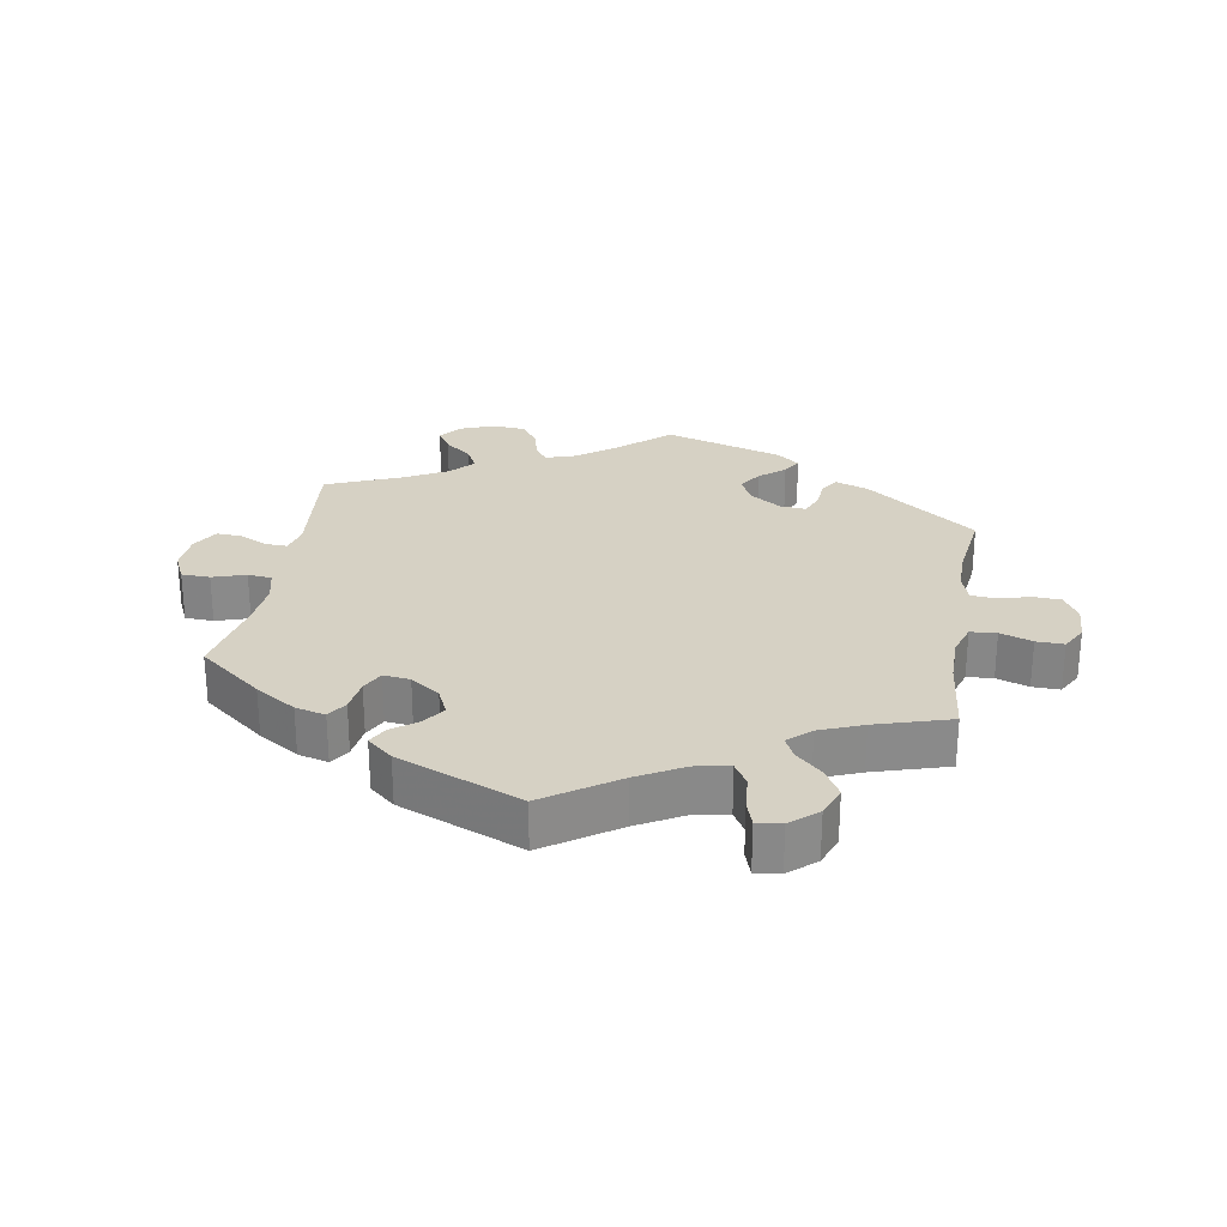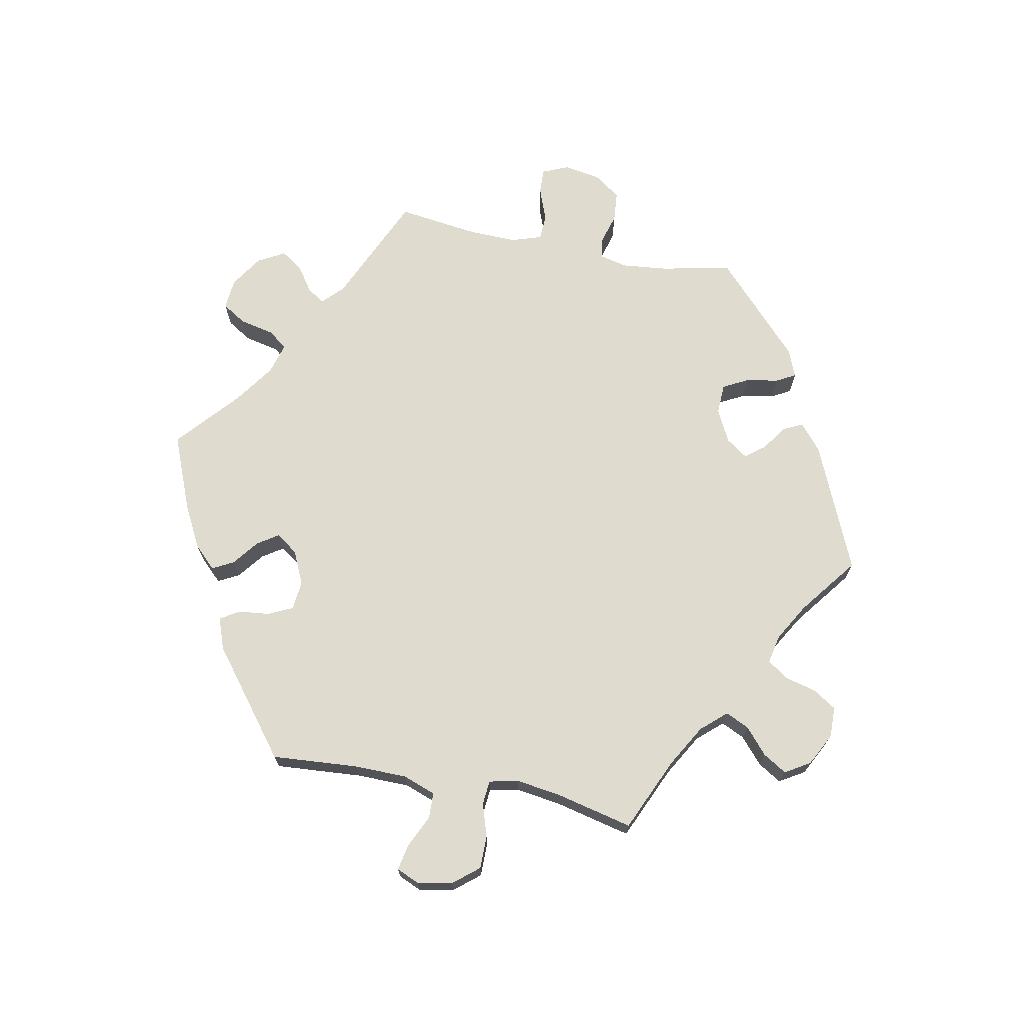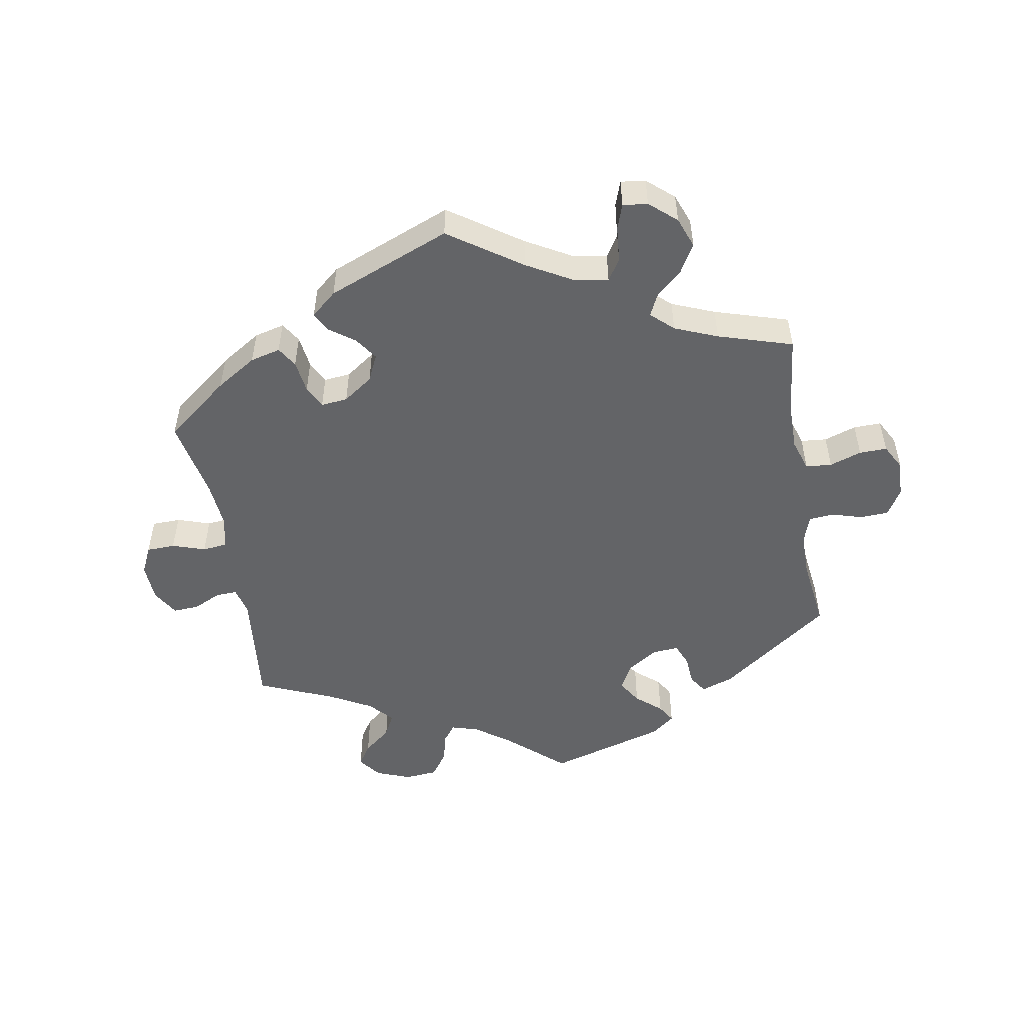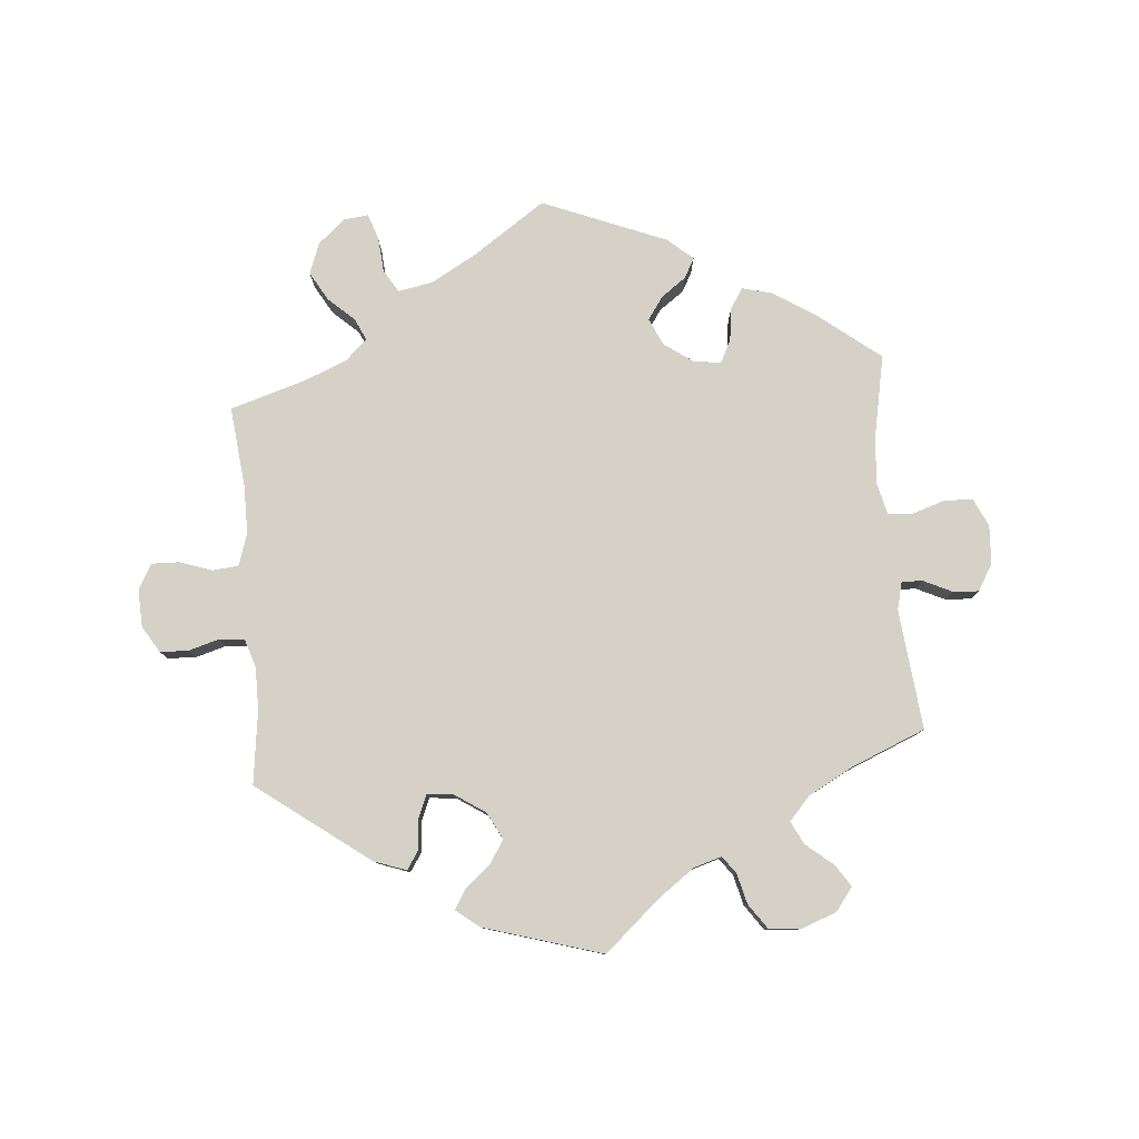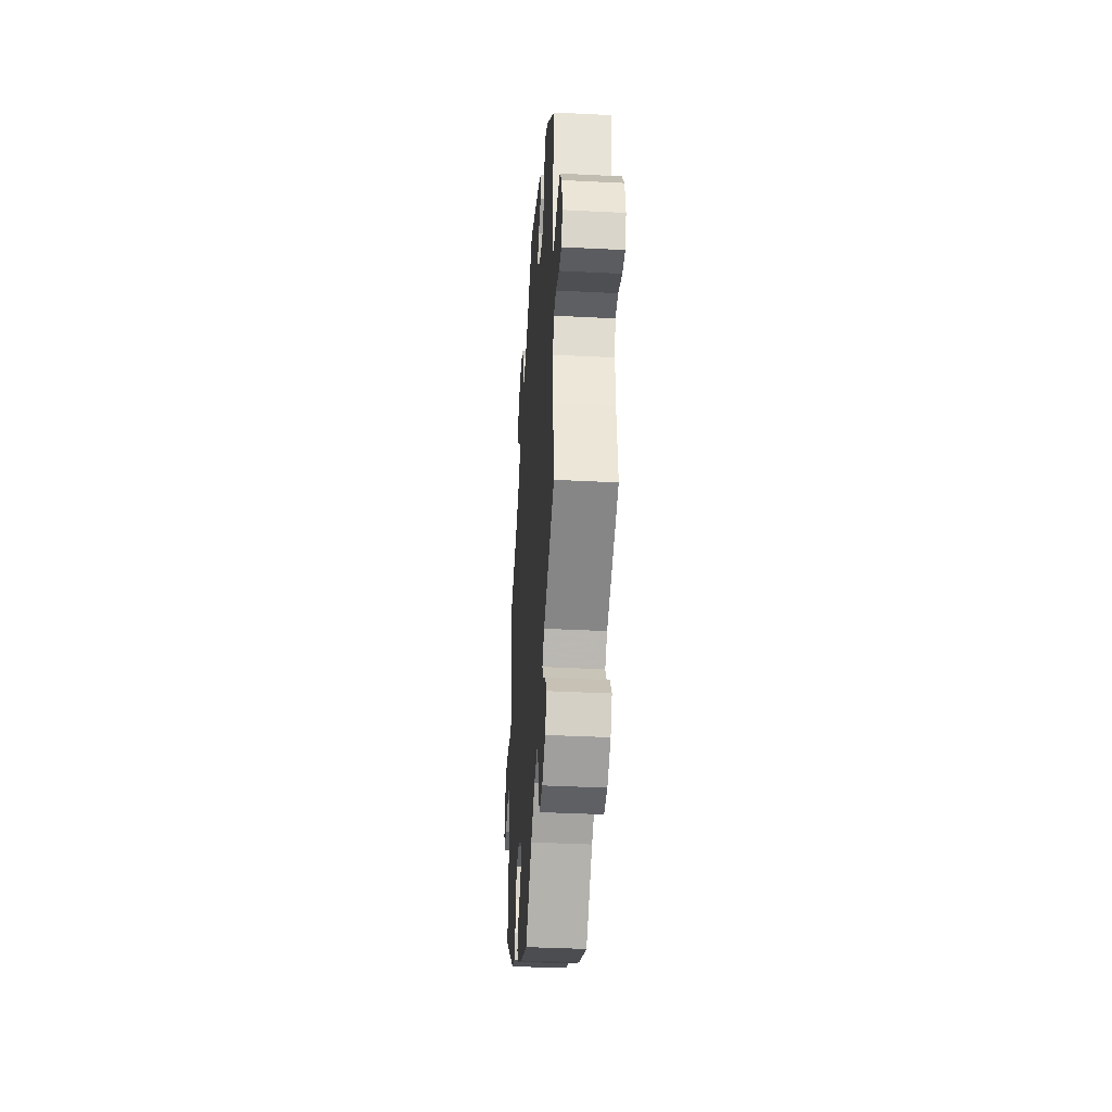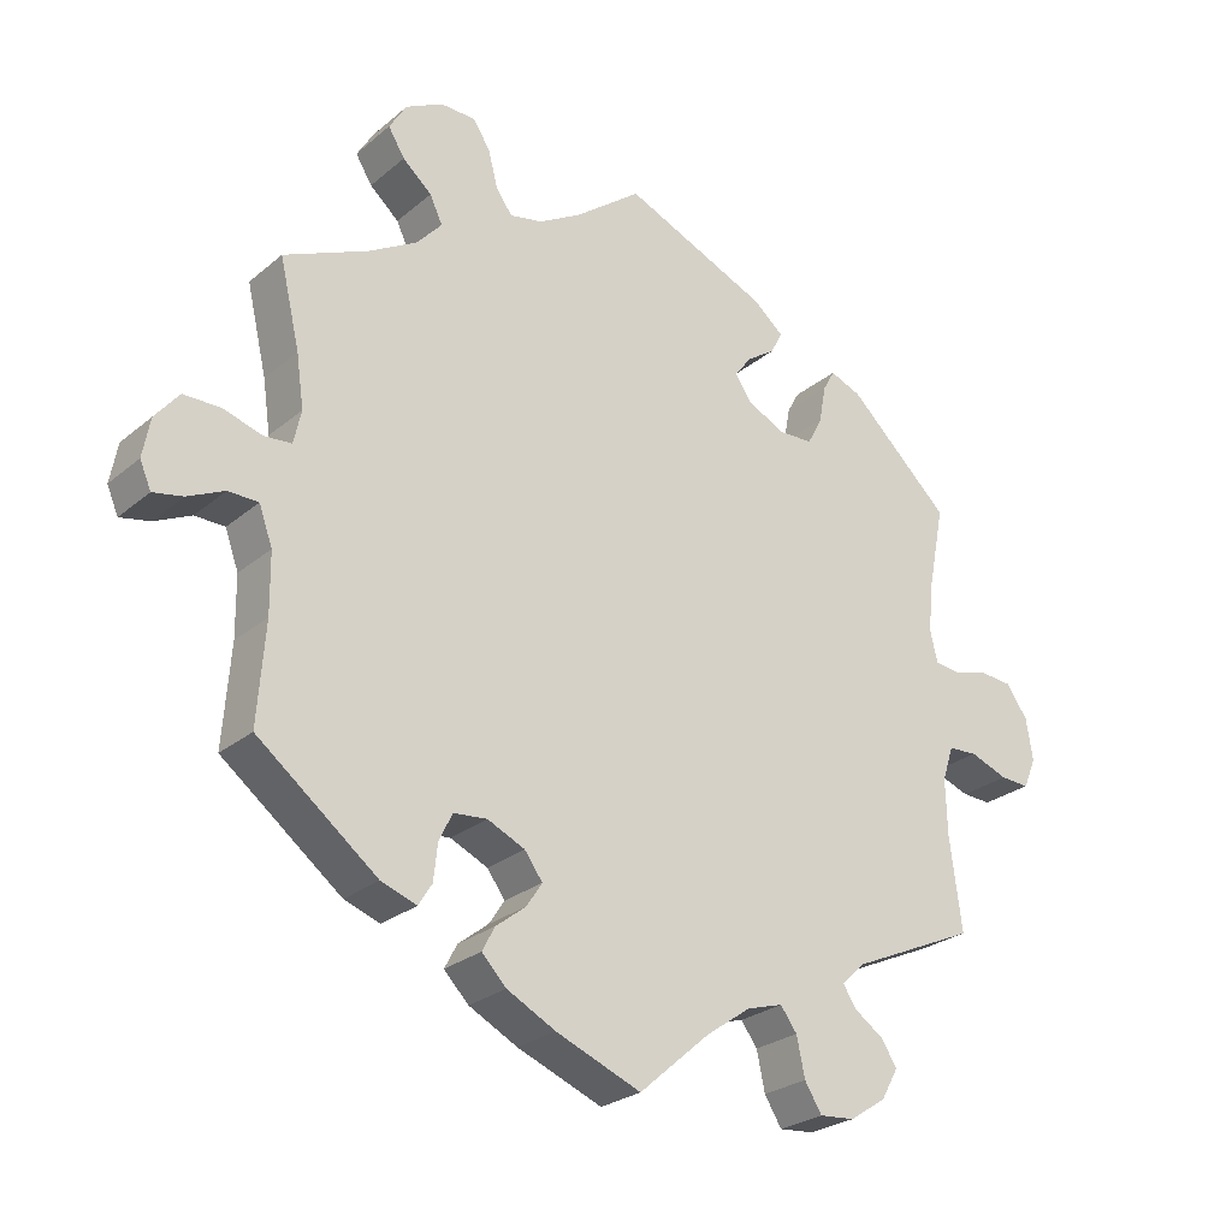
<metadata>
{"format":"obj","ext":"obj","renderer":"f3d","projection":"perspective","resolution":1024,"background":"white","views":[{"elev":26.9,"azim":-110.3,"up":"+Y"},{"elev":70.5,"azim":-78.9,"up":"+Y"},{"elev":-51.2,"azim":-110.3,"up":"+Y"},{"elev":79.7,"azim":55.2,"up":"+Y"},{"elev":-38.0,"azim":86.3,"up":"+Z"},{"elev":-25.9,"azim":-37.6,"up":"+Z"}]}
</metadata>
<code>
v -0.388 0.07 0.339
v -0.324 0.07 0.376
v -0.29 0.07 0.414
v -0.307 0.07 0.45
v -0.346 0.07 0.484
v -0.368 0.07 0.52
v -0.345 0.07 0.558
v -0.295 0.07 0.584
v -0.248 0.07 0.583
v -0.225 0.07 0.547
v -0.213 0.07 0.499
v -0.191 0.07 0.468
v -0.147 0.07 0.477
v -0.09 0.07 0.51
v -0.001 0.07 0.578
v 0.193 0.07 0.494
v 0.233 0.07 0.46
v 0.218 0.07 0.43
v 0.18 0.07 0.404
v 0.157 0.07 0.374
v 0.18 0.07 0.341
v 0.23 0.07 0.316
v 0.276 0.07 0.318
v 0.296 0.07 0.356
v 0.305 0.07 0.406
v 0.321 0.07 0.435
v 0.363 0.07 0.418
v 0.5 0.07 0.289
v 0.478 0.07 0.178
v 0.471 0.07 0.111
v 0.481 0.07 0.068
v 0.513 0.07 0.064
v 0.559 0.07 0.077
v 0.605 0.07 0.073
v 0.634 0.07 0.032
v 0.643 0.07 -0.024
v 0.626 0.07 -0.064
v 0.587 0.07 -0.062
v 0.536 0.07 -0.043
v 0.497 0.07 -0.045
v 0.482 0.07 -0.091
v 0.484 0.07 -0.166
v 0.5 0.07 -0.289
v 0.332 0.07 -0.364
v 0.301 0.07 -0.394
v 0.318 0.07 -0.421
v 0.357 0.07 -0.448
v 0.379 0.07 -0.481
v 0.356 0.07 -0.522
v 0.307 0.07 -0.554
v 0.26 0.07 -0.558
v 0.237 0.07 -0.521
v 0.226 0.07 -0.469
v 0.204 0.07 -0.439
v 0.156 0.07 -0.453
v 0.096 0.07 -0.495
v 0.001 0.07 -0.578
v -0.113 0.07 -0.532
v -0.178 0.07 -0.498
v -0.211 0.07 -0.464
v -0.194 0.07 -0.432
v -0.154 0.07 -0.401
v -0.133 0.07 -0.369
v -0.157 0.07 -0.336
v -0.207 0.07 -0.313
v -0.252 0.07 -0.317
v -0.27 0.07 -0.355
v -0.275 0.07 -0.402
v -0.293 0.07 -0.431
v -0.341 0.07 -0.414
v -0.501 0.07 -0.289
v -0.491 0.07 -0.156
v -0.492 0.07 -0.076
v -0.51 0.07 -0.026
v -0.55 0.07 -0.025
v -0.599 0.07 -0.048
v -0.639 0.07 -0.056
v -0.654 0.07 -0.021
v -0.644 0.07 0.032
v -0.612 0.07 0.071
v -0.562 0.07 0.071
v -0.511 0.07 0.055
v -0.474 0.07 0.058
v -0.464 0.07 0.103
v -0.474 0.07 0.173
v -0.501 0.07 0.289
v -0.388 0 0.339
v -0.324 0 0.376
v -0.29 0 0.414
v -0.307 0 0.45
v -0.346 0 0.484
v -0.368 0 0.52
v -0.345 0 0.558
v -0.295 0 0.584
v -0.248 0 0.583
v -0.225 0 0.547
v -0.213 0 0.499
v -0.191 0 0.468
v -0.147 0 0.477
v -0.09 0 0.51
v -0.001 0 0.578
v 0.193 0 0.494
v 0.233 0 0.46
v 0.218 0 0.43
v 0.18 0 0.404
v 0.157 0 0.374
v 0.18 0 0.341
v 0.23 0 0.316
v 0.276 0 0.318
v 0.296 0 0.356
v 0.305 0 0.406
v 0.321 0 0.435
v 0.363 0 0.418
v 0.5 0 0.289
v 0.478 0 0.178
v 0.471 0 0.111
v 0.481 0 0.068
v 0.513 0 0.064
v 0.559 0 0.077
v 0.605 0 0.073
v 0.634 0 0.032
v 0.643 0 -0.024
v 0.626 0 -0.064
v 0.587 0 -0.062
v 0.536 0 -0.043
v 0.497 0 -0.045
v 0.482 0 -0.091
v 0.484 0 -0.166
v 0.5 0 -0.289
v 0.332 0 -0.364
v 0.301 0 -0.394
v 0.318 0 -0.421
v 0.357 0 -0.448
v 0.379 0 -0.481
v 0.356 0 -0.522
v 0.307 0 -0.554
v 0.26 0 -0.558
v 0.237 0 -0.521
v 0.226 0 -0.469
v 0.204 0 -0.439
v 0.156 0 -0.453
v 0.096 0 -0.495
v 0.001 0 -0.578
v -0.113 0 -0.532
v -0.178 0 -0.498
v -0.211 0 -0.464
v -0.194 0 -0.432
v -0.154 0 -0.401
v -0.133 0 -0.369
v -0.157 0 -0.336
v -0.207 0 -0.313
v -0.252 0 -0.317
v -0.27 0 -0.355
v -0.275 0 -0.402
v -0.293 0 -0.431
v -0.341 0 -0.414
v -0.501 0 -0.289
v -0.491 0 -0.156
v -0.492 0 -0.076
v -0.51 0 -0.026
v -0.55 0 -0.025
v -0.599 0 -0.048
v -0.639 0 -0.056
v -0.654 0 -0.021
v -0.644 0 0.032
v -0.612 0 0.071
v -0.562 0 0.071
v -0.511 0 0.055
v -0.474 0 0.058
v -0.464 0 0.103
v -0.474 0 0.173
v -0.501 0 0.289
f 85 86 1
f 84 85 1 2
f 83 84 2 3
f 79 80 81 82
f 79 82 83
f 78 79 83
f 75 76 77 78
f 74 75 78 83
f 73 74 83 3
f 69 70 71 72
f 67 68 69 72
f 66 67 72 73
f 65 66 73 3
f 59 60 61 62
f 59 62 63
f 56 57 58 59
f 55 56 59 63
f 54 55 63 64
f 50 51 52 53
f 50 53 54
f 49 50 54
f 46 47 48 49
f 45 46 49 54
f 44 45 54 64
f 42 43 44 64
f 36 37 38 39
f 36 39 40
f 35 36 40
f 32 33 34 35
f 31 32 35 40
f 30 31 40 41
f 26 27 28 29
f 24 25 26 29
f 23 24 29 30
f 22 23 30 41
f 16 17 18 19
f 14 15 16 19
f 13 14 19 20
f 12 13 20 21
f 8 9 10 11
f 8 11 12
f 7 8 12
f 4 5 6 7
f 3 4 7 12
f 41 42 64 65
f 21 22 41 65
f 3 12 21 65
f 87 172 171
f 88 87 171 170
f 89 88 170 169
f 168 167 166 165
f 169 168 165
f 169 165 164
f 164 163 162 161
f 169 164 161 160
f 89 169 160 159
f 158 157 156 155
f 158 155 154 153
f 159 158 153 152
f 89 159 152 151
f 148 147 146 145
f 149 148 145
f 145 144 143 142
f 149 145 142 141
f 150 149 141 140
f 139 138 137 136
f 140 139 136
f 140 136 135
f 135 134 133 132
f 140 135 132 131
f 150 140 131 130
f 150 130 129 128
f 125 124 123 122
f 126 125 122
f 126 122 121
f 121 120 119 118
f 126 121 118 117
f 127 126 117 116
f 115 114 113 112
f 115 112 111 110
f 116 115 110 109
f 127 116 109 108
f 105 104 103 102
f 105 102 101 100
f 106 105 100 99
f 107 106 99 98
f 97 96 95 94
f 98 97 94
f 98 94 93
f 93 92 91 90
f 98 93 90 89
f 151 150 128 127
f 151 127 108 107
f 151 107 98 89
f 1 87 88 2
f 2 88 89 3
f 3 89 90 4
f 4 90 91 5
f 5 91 92 6
f 6 92 93 7
f 7 93 94 8
f 8 94 95 9
f 9 95 96 10
f 10 96 97 11
f 11 97 98 12
f 12 98 99 13
f 13 99 100 14
f 14 100 101 15
f 15 101 102 16
f 16 102 103 17
f 17 103 104 18
f 18 104 105 19
f 19 105 106 20
f 20 106 107 21
f 21 107 108 22
f 22 108 109 23
f 23 109 110 24
f 24 110 111 25
f 25 111 112 26
f 26 112 113 27
f 27 113 114 28
f 28 114 115 29
f 29 115 116 30
f 30 116 117 31
f 31 117 118 32
f 32 118 119 33
f 33 119 120 34
f 34 120 121 35
f 35 121 122 36
f 36 122 123 37
f 37 123 124 38
f 38 124 125 39
f 39 125 126 40
f 40 126 127 41
f 41 127 128 42
f 42 128 129 43
f 43 129 130 44
f 44 130 131 45
f 45 131 132 46
f 46 132 133 47
f 47 133 134 48
f 48 134 135 49
f 49 135 136 50
f 50 136 137 51
f 51 137 138 52
f 52 138 139 53
f 53 139 140 54
f 54 140 141 55
f 55 141 142 56
f 56 142 143 57
f 57 143 144 58
f 58 144 145 59
f 59 145 146 60
f 60 146 147 61
f 61 147 148 62
f 62 148 149 63
f 63 149 150 64
f 64 150 151 65
f 65 151 152 66
f 66 152 153 67
f 67 153 154 68
f 68 154 155 69
f 69 155 156 70
f 70 156 157 71
f 71 157 158 72
f 72 158 159 73
f 73 159 160 74
f 74 160 161 75
f 75 161 162 76
f 76 162 163 77
f 77 163 164 78
f 78 164 165 79
f 79 165 166 80
f 80 166 167 81
f 81 167 168 82
f 82 168 169 83
f 83 169 170 84
f 84 170 171 85
f 85 171 172 86
f 86 172 87 1

</code>
